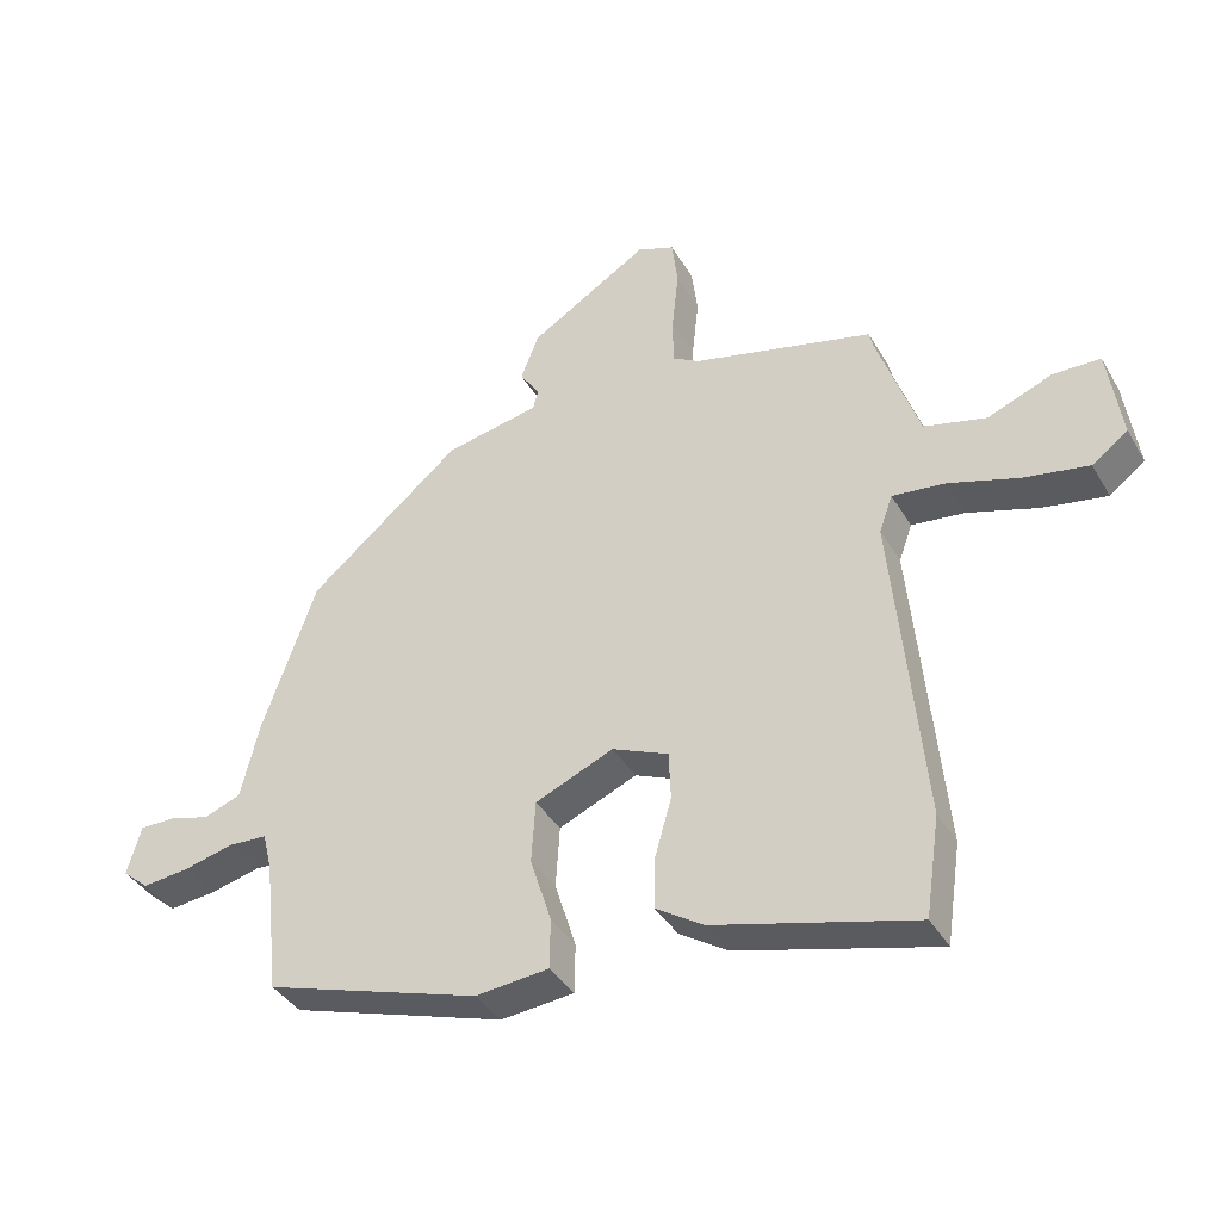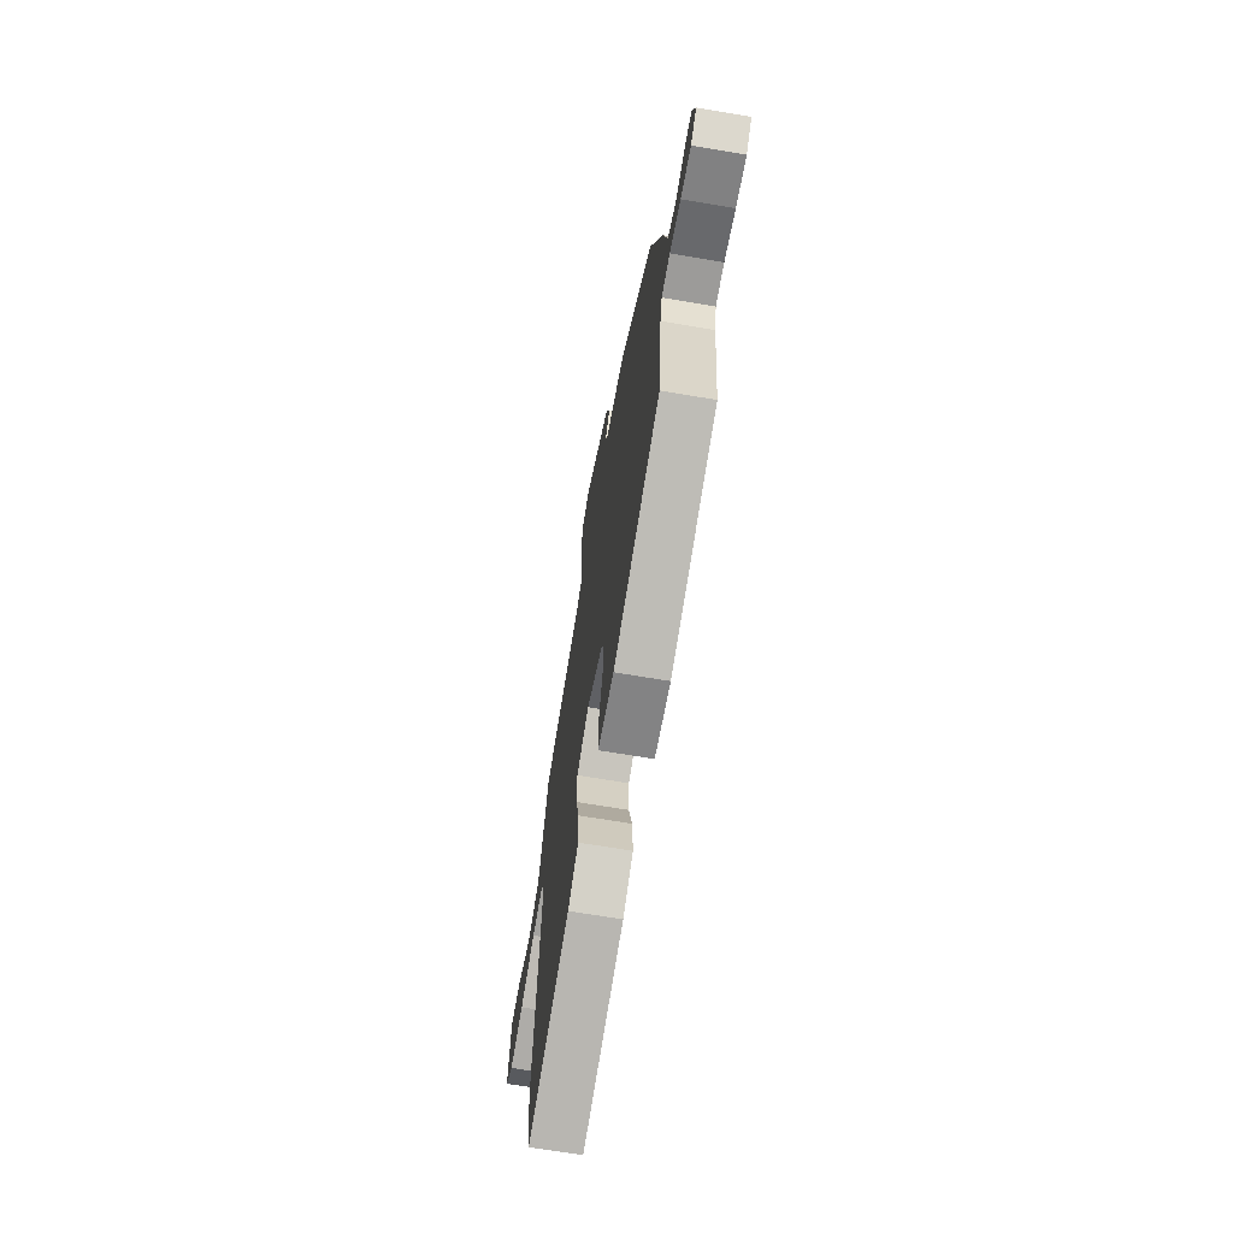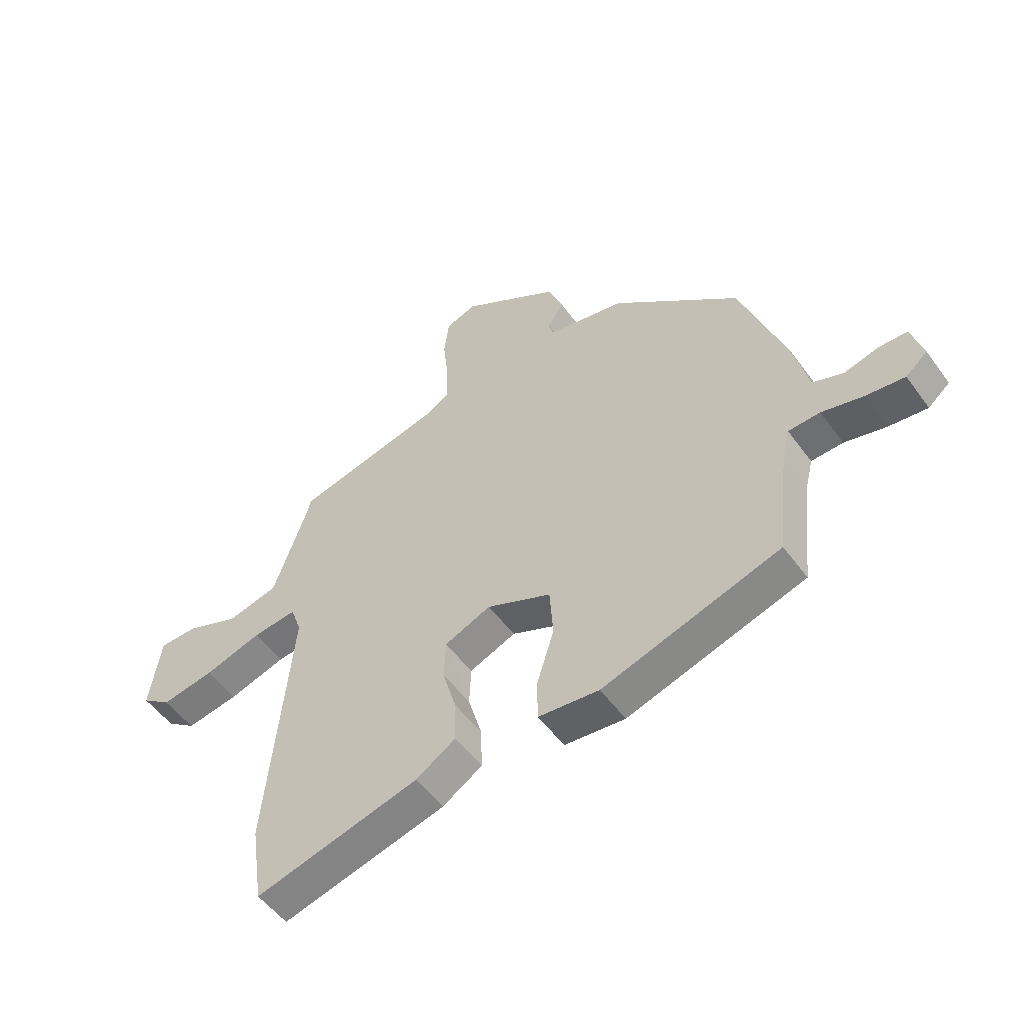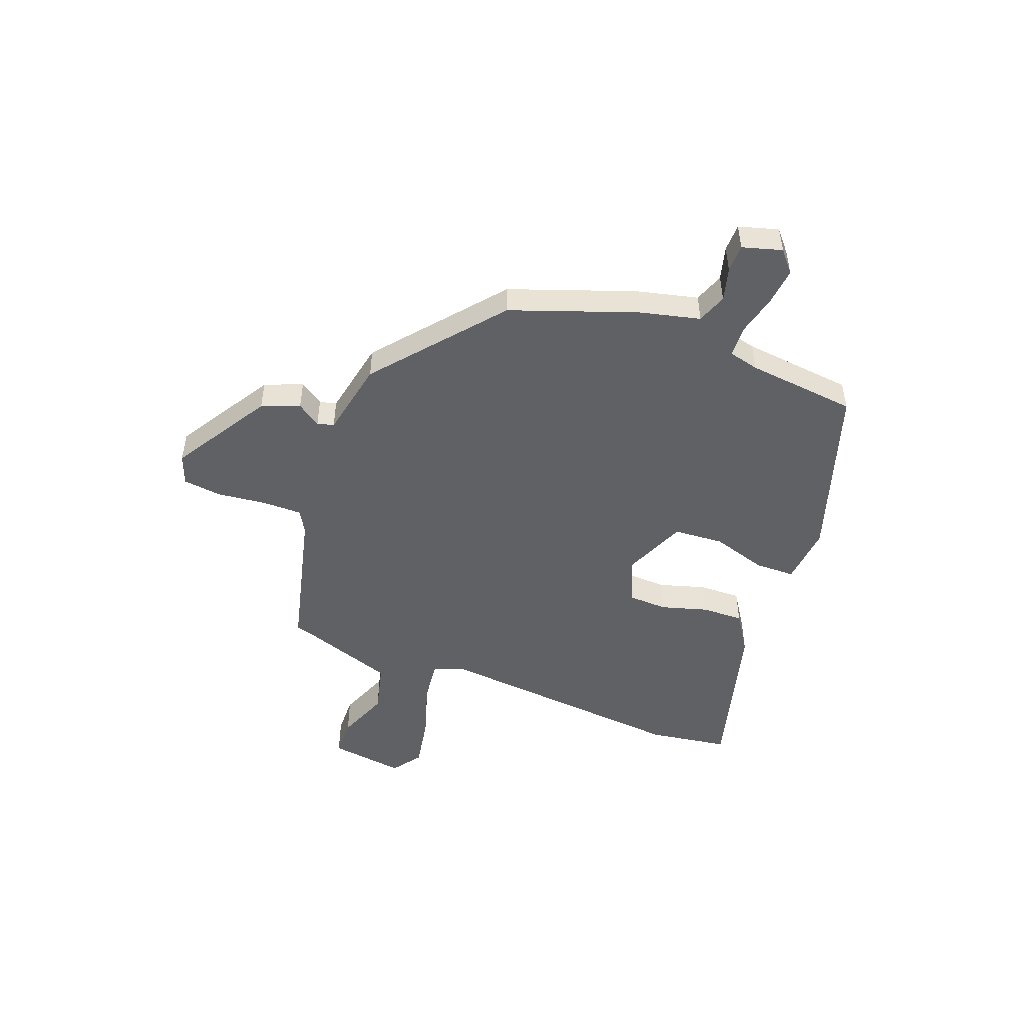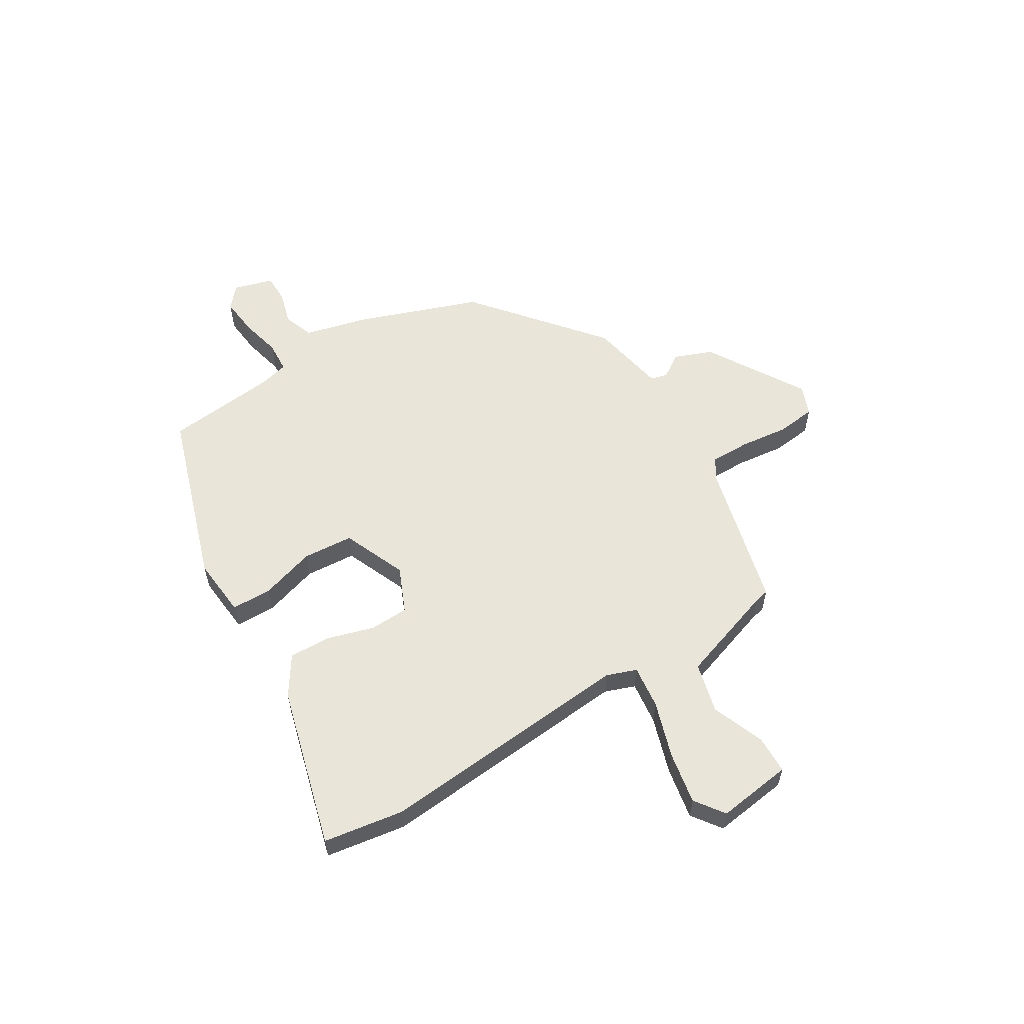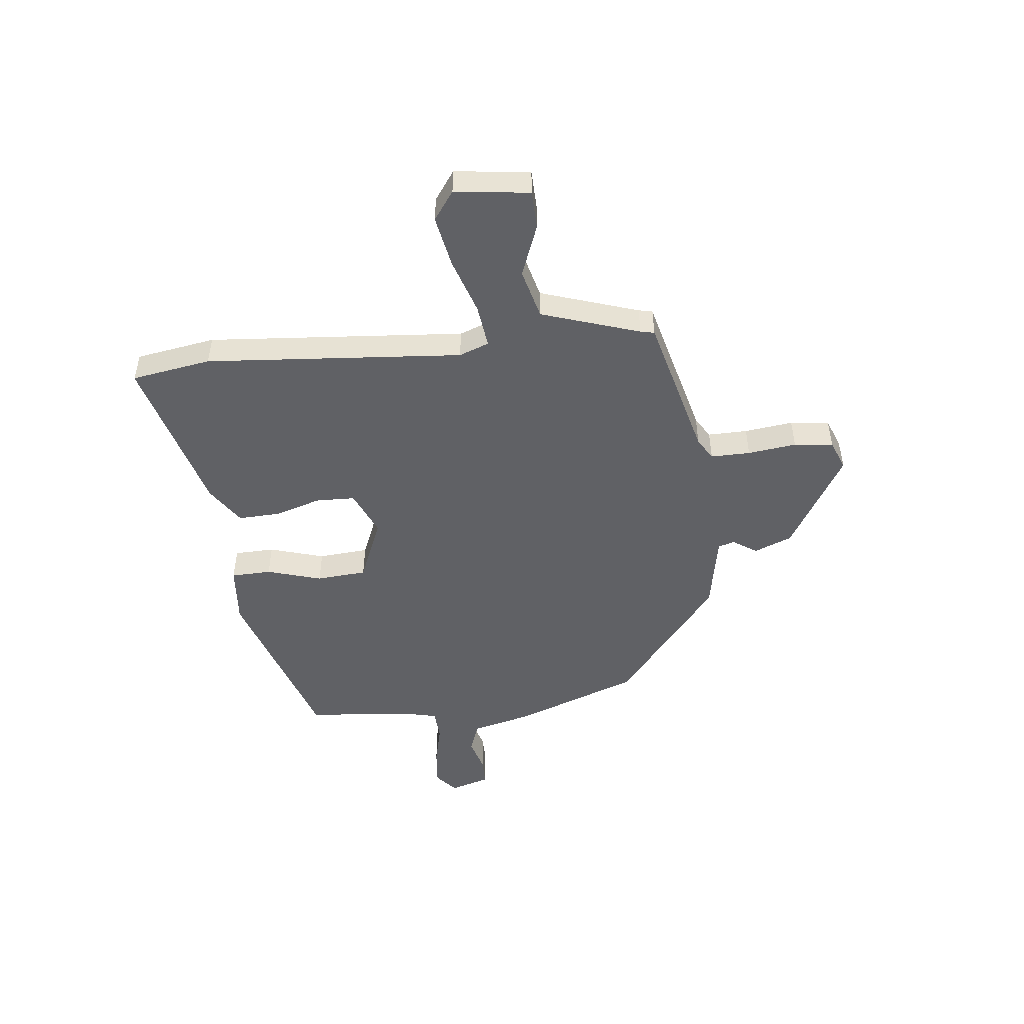
<metadata>
{"format":"obj","ext":"obj","renderer":"f3d","projection":"perspective","resolution":1024,"background":"white","views":[{"elev":-38.5,"azim":-152.6,"up":"+Z"},{"elev":-66.9,"azim":80.3,"up":"+Z"},{"elev":-52.6,"azim":35.1,"up":"+Z"},{"elev":-49.4,"azim":69.5,"up":"+Y"},{"elev":57.9,"azim":-120.9,"up":"+Y"},{"elev":-49.3,"azim":-82.9,"up":"+Y"}]}
</metadata>
<code>
v 0.455 0.07 0.307
v 0.537 0.07 0.074
v 0.564 0.07 -0.04
v 0.62 0.07 -0.061
v 0.683 0.07 -0.044
v 0.735 0.07 -0.045
v 0.756 0.07 -0.119
v 0.716 0.07 -0.153
v 0.645 0.07 -0.145
v 0.569 0.07 -0.126
v 0.511 0.07 -0.129
v 0.497 0.07 -0.185
v 0.474 0.07 -0.391
v 0.148 0.07 -0.494
v 0.037 0.07 -0.483
v 0.036 0.07 -0.408
v 0.068 0.07 -0.306
v 0.062 0.07 -0.212
v -0.056 0.07 -0.161
v -0.141 0.07 -0.197
v -0.144 0.07 -0.27
v -0.119 0.07 -0.357
v -0.117 0.07 -0.435
v -0.19 0.07 -0.482
v -0.491 0.07 -0.561
v -0.513 0.07 -0.412
v -0.468 0.07 0.068
v -0.488 0.07 0.124
v -0.569 0.07 0.115
v -0.675 0.07 0.082
v -0.772 0.07 0.065
v -0.826 0.07 0.105
v -0.806 0.07 0.245
v -0.734 0.07 0.246
v -0.637 0.07 0.207
v -0.543 0.07 0.23
v -0.48 0.07 0.413
v -0.474 0.07 0.439
v -0.201 0.07 0.505
v -0.16 0.07 0.529
v -0.16 0.07 0.603
v -0.17 0.07 0.694
v -0.161 0.07 0.767
v -0.105 0.07 0.788
v 0.076 0.07 0.676
v 0.103 0.07 0.605
v 0.073 0.07 0.561
v 0.081 0.07 0.53
v 0.224 0.07 0.501
v 0.455 0 0.307
v 0.537 0 0.074
v 0.564 0 -0.04
v 0.62 0 -0.061
v 0.683 0 -0.044
v 0.735 0 -0.045
v 0.756 0 -0.119
v 0.716 0 -0.153
v 0.645 0 -0.145
v 0.569 0 -0.126
v 0.511 0 -0.129
v 0.497 0 -0.185
v 0.474 0 -0.391
v 0.148 0 -0.494
v 0.037 0 -0.483
v 0.036 0 -0.408
v 0.068 0 -0.306
v 0.062 0 -0.212
v -0.056 0 -0.161
v -0.141 0 -0.197
v -0.144 0 -0.27
v -0.119 0 -0.357
v -0.117 0 -0.435
v -0.19 0 -0.482
v -0.491 0 -0.561
v -0.513 0 -0.412
v -0.468 0 0.068
v -0.488 0 0.124
v -0.569 0 0.115
v -0.675 0 0.082
v -0.772 0 0.065
v -0.826 0 0.105
v -0.806 0 0.245
v -0.734 0 0.246
v -0.637 0 0.207
v -0.543 0 0.23
v -0.48 0 0.413
v -0.474 0 0.439
v -0.201 0 0.505
v -0.16 0 0.529
v -0.16 0 0.603
v -0.17 0 0.694
v -0.161 0 0.767
v -0.105 0 0.788
v 0.076 0 0.676
v 0.103 0 0.605
v 0.073 0 0.561
v 0.081 0 0.53
v 0.224 0 0.501
f 1 2 3
f 49 1 3
f 48 49 3
f 45 46 47
f 44 45 47
f 43 44 47
f 42 43 47
f 41 42 47
f 40 41 47 48
f 39 40 48 3
f 37 38 39 3
f 33 34 35
f 32 33 35
f 31 32 35
f 30 31 35
f 29 30 35
f 28 29 35 36
f 25 26 27
f 24 25 27
f 23 24 27
f 22 23 27
f 21 22 27
f 20 21 27 28
f 28 36 37
f 20 28 37
f 19 20 37
f 15 16 17
f 14 15 17
f 13 14 17
f 12 13 17
f 11 12 17 18
f 8 9 10
f 7 8 10
f 6 7 10
f 5 6 10
f 4 5 10
f 3 4 10 11
f 18 19 37
f 11 18 37
f 3 11 37
f 52 51 50
f 52 50 98
f 52 98 97
f 96 95 94
f 96 94 93
f 96 93 92
f 96 92 91
f 96 91 90
f 97 96 90 89
f 52 97 89 88
f 52 88 87 86
f 84 83 82
f 84 82 81
f 84 81 80
f 84 80 79
f 84 79 78
f 85 84 78 77
f 76 75 74
f 76 74 73
f 76 73 72
f 76 72 71
f 76 71 70
f 77 76 70 69
f 86 85 77
f 86 77 69
f 86 69 68
f 66 65 64
f 66 64 63
f 66 63 62
f 66 62 61
f 67 66 61 60
f 59 58 57
f 59 57 56
f 59 56 55
f 59 55 54
f 59 54 53
f 60 59 53 52
f 86 68 67
f 86 67 60
f 86 60 52
f 1 50 51 2
f 2 51 52 3
f 3 52 53 4
f 4 53 54 5
f 5 54 55 6
f 6 55 56 7
f 7 56 57 8
f 8 57 58 9
f 9 58 59 10
f 10 59 60 11
f 11 60 61 12
f 12 61 62 13
f 13 62 63 14
f 14 63 64 15
f 15 64 65 16
f 16 65 66 17
f 17 66 67 18
f 18 67 68 19
f 19 68 69 20
f 20 69 70 21
f 21 70 71 22
f 22 71 72 23
f 23 72 73 24
f 24 73 74 25
f 25 74 75 26
f 26 75 76 27
f 27 76 77 28
f 28 77 78 29
f 29 78 79 30
f 30 79 80 31
f 31 80 81 32
f 32 81 82 33
f 33 82 83 34
f 34 83 84 35
f 35 84 85 36
f 36 85 86 37
f 37 86 87 38
f 38 87 88 39
f 39 88 89 40
f 40 89 90 41
f 41 90 91 42
f 42 91 92 43
f 43 92 93 44
f 44 93 94 45
f 45 94 95 46
f 46 95 96 47
f 47 96 97 48
f 48 97 98 49
f 49 98 50 1

</code>
